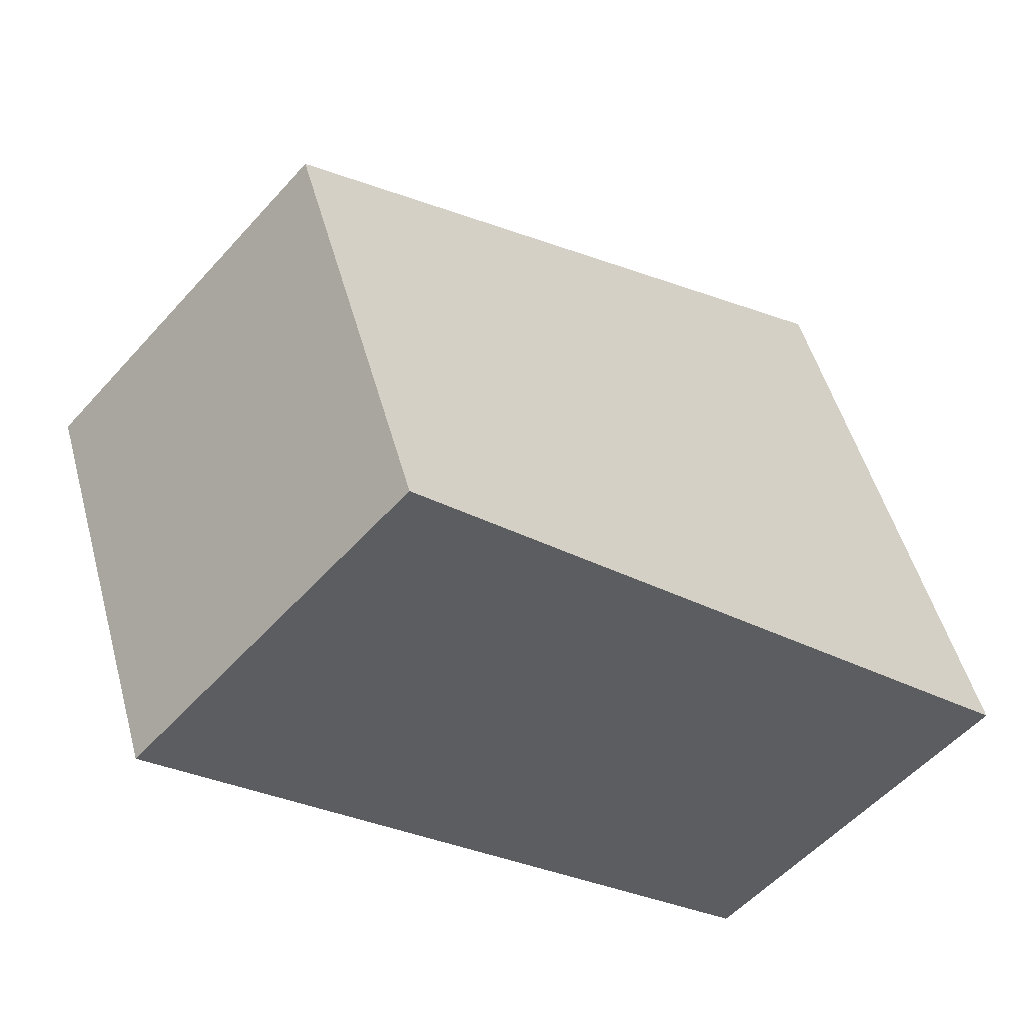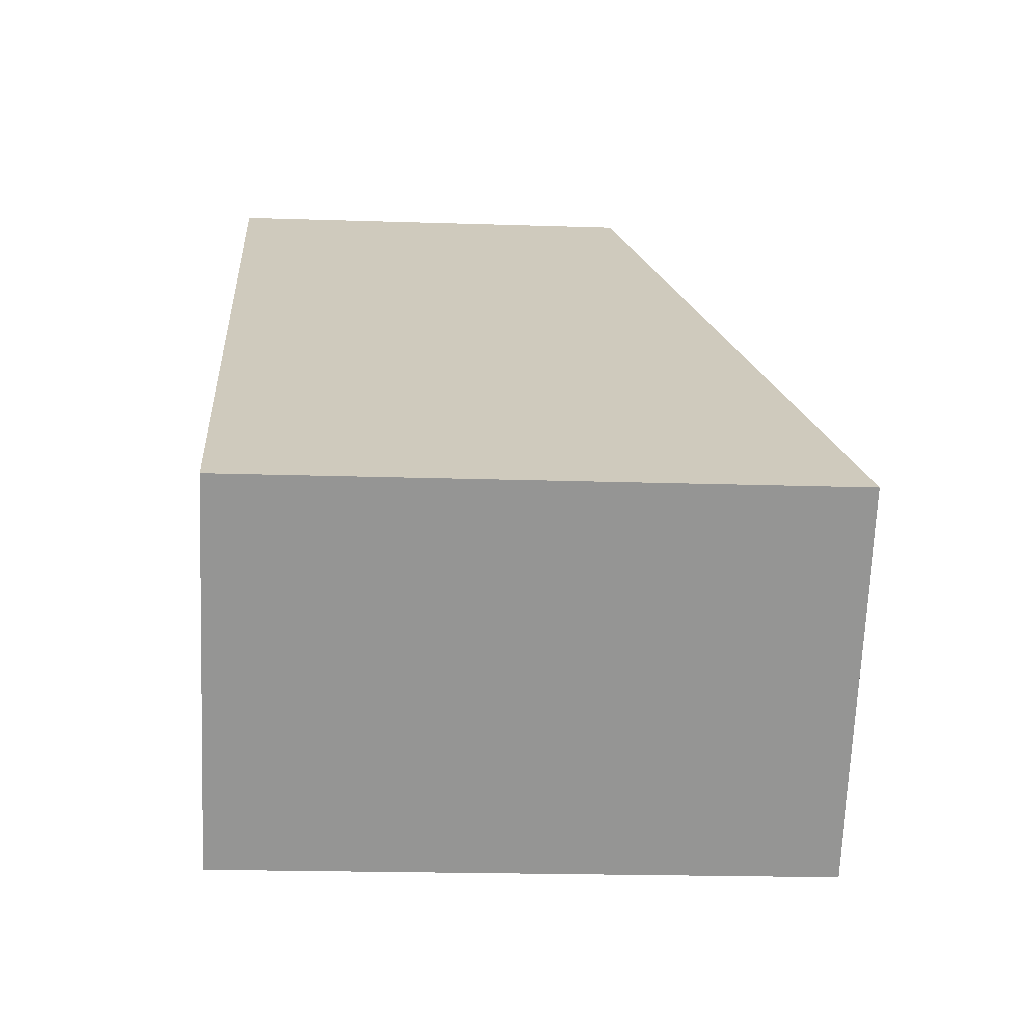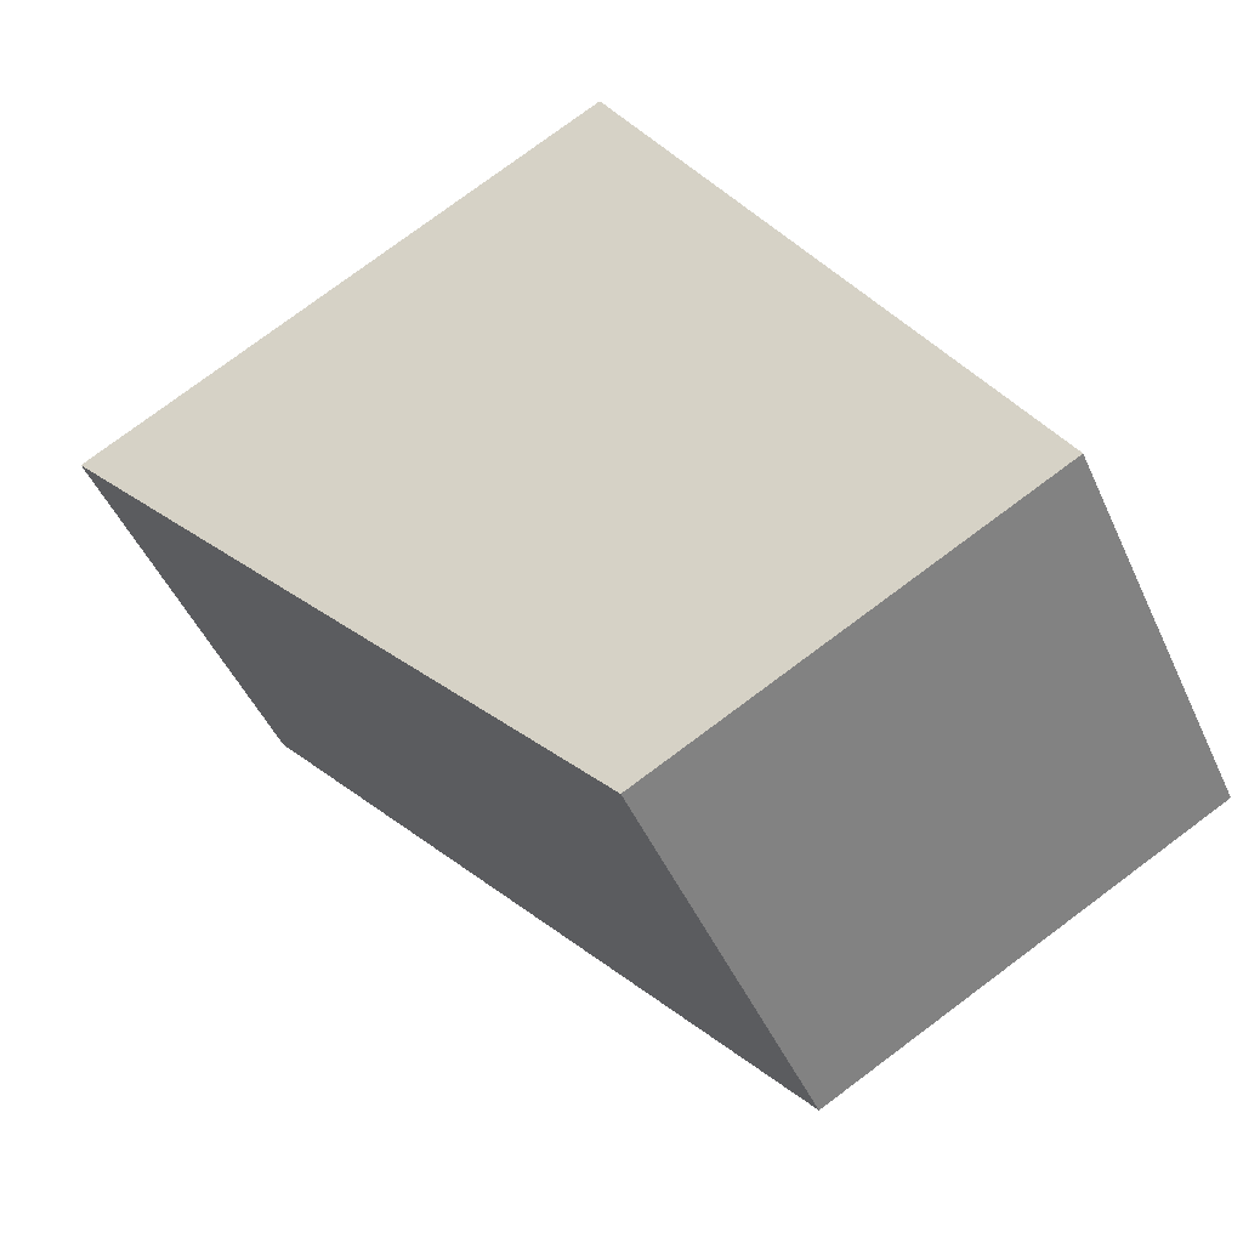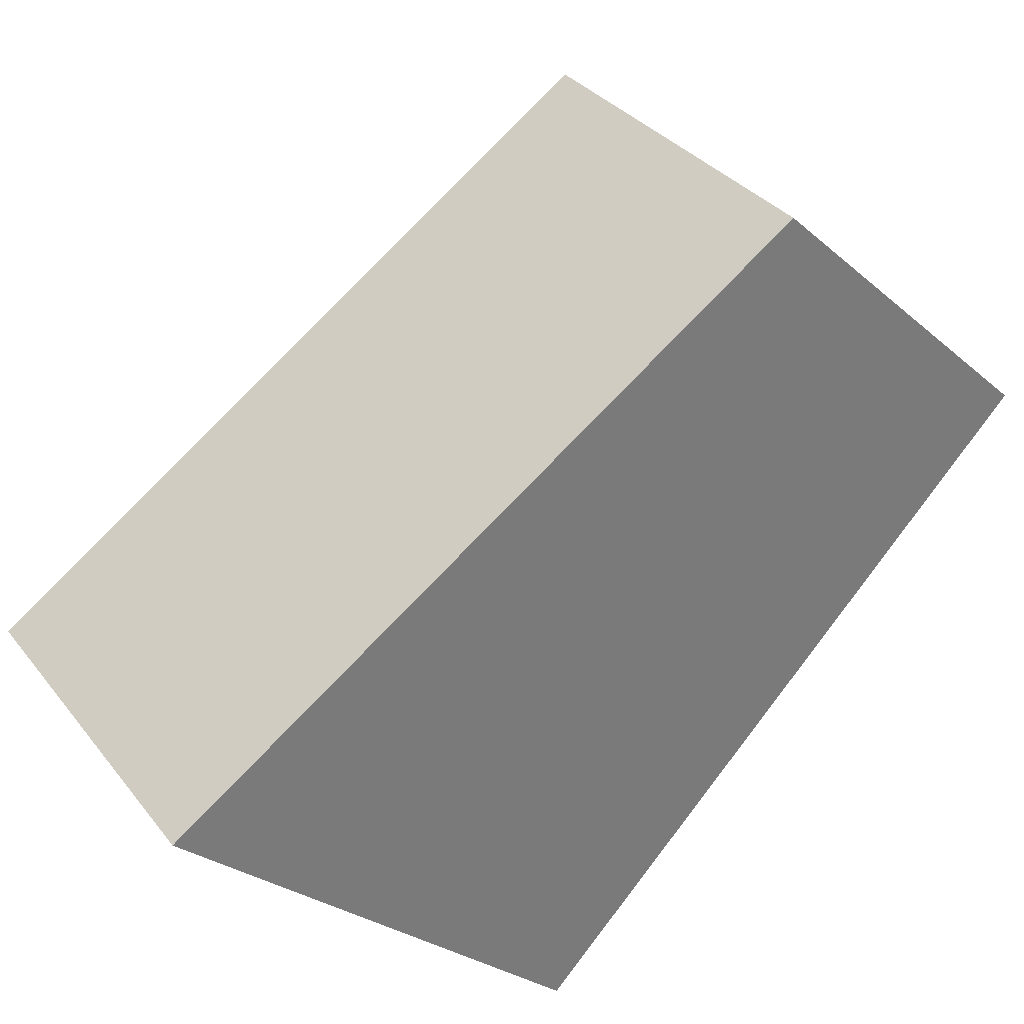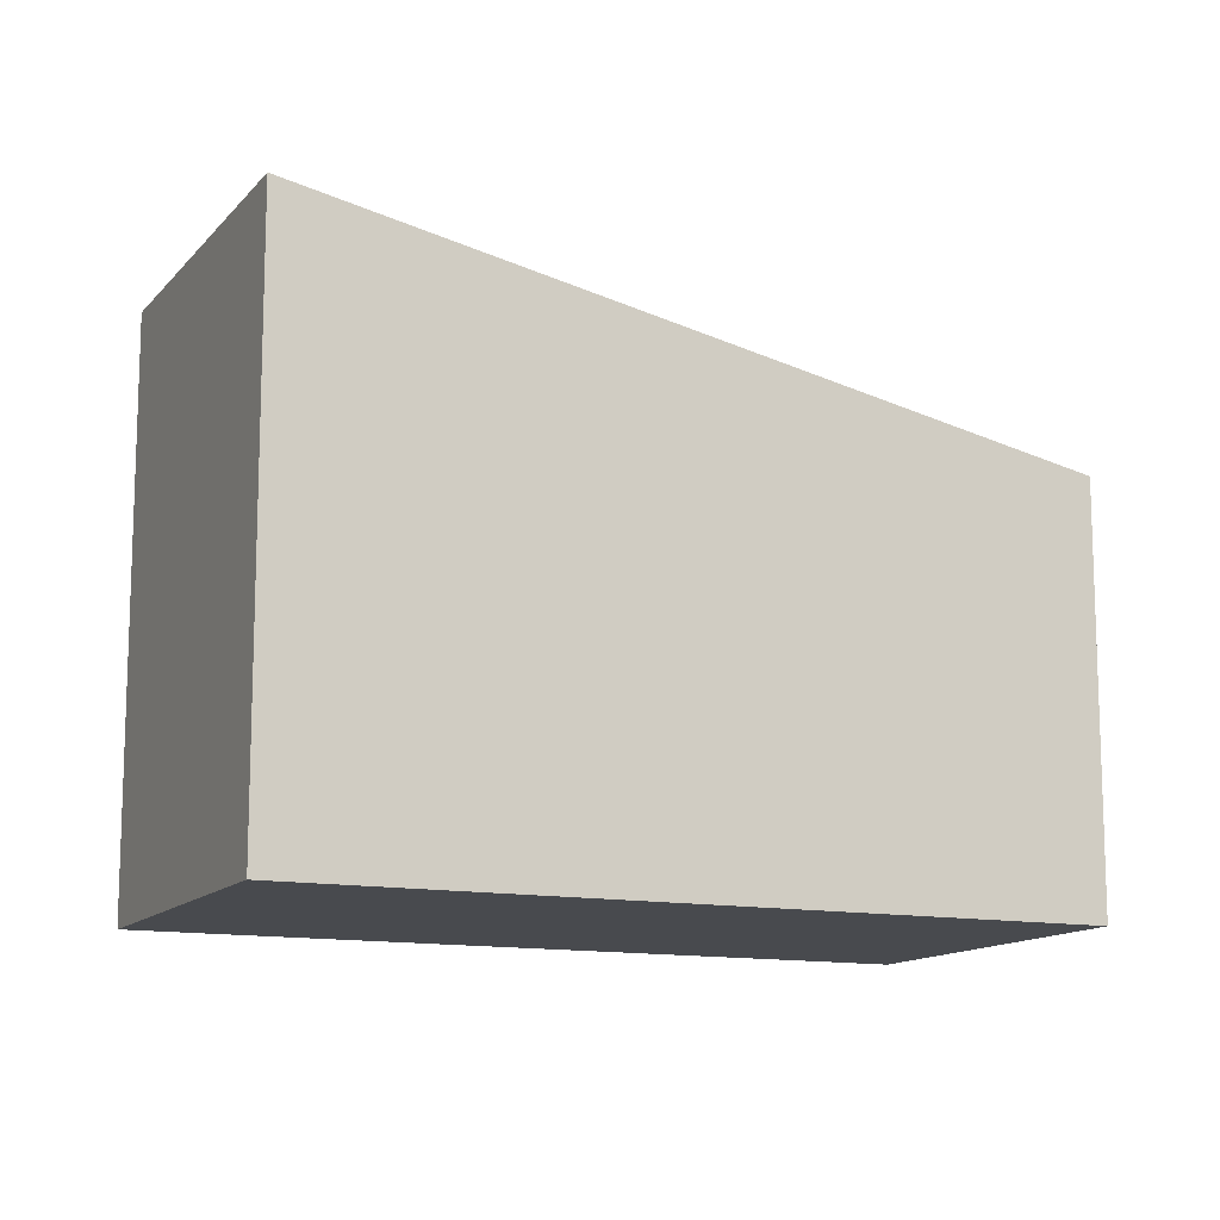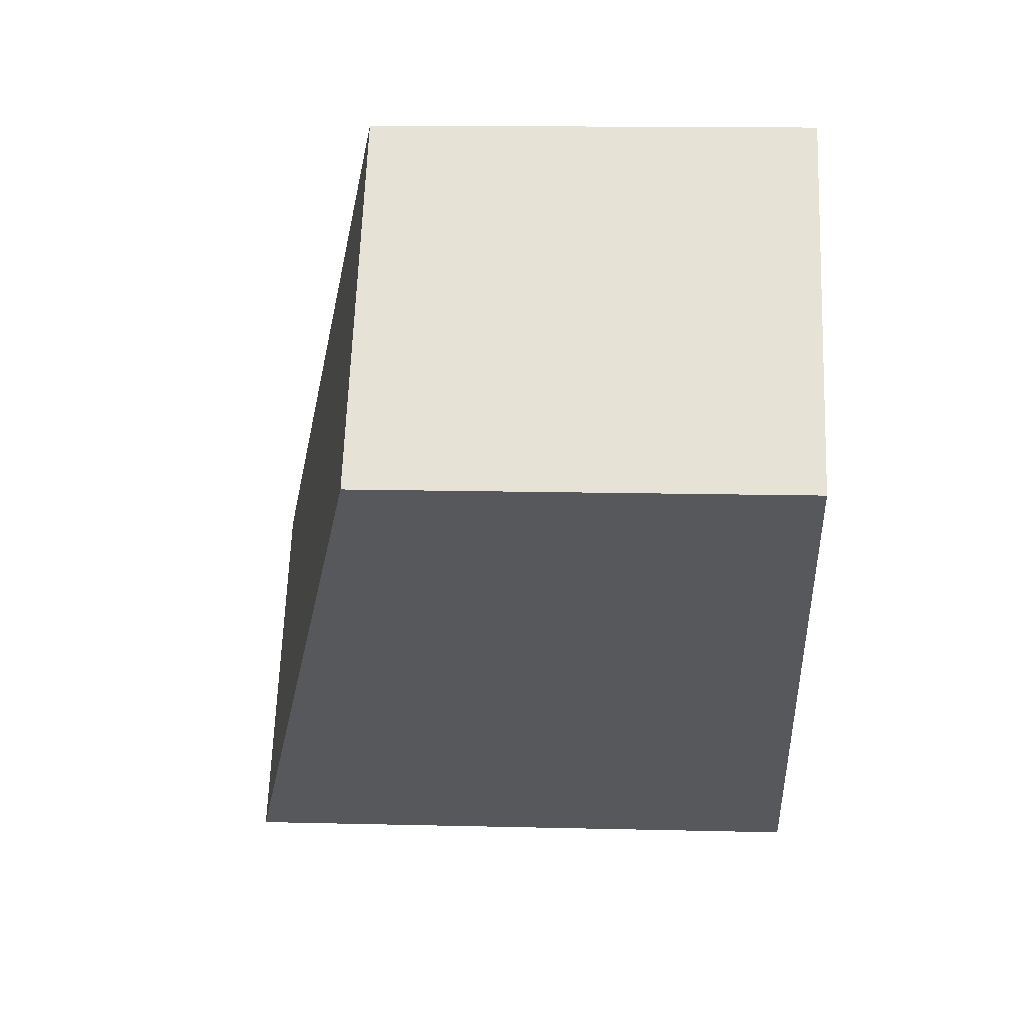
<metadata>
{"format":"obj","ext":"obj","renderer":"f3d","projection":"perspective","resolution":1024,"background":"white","views":[{"elev":49.7,"azim":-15.0,"up":"+Z"},{"elev":-19.4,"azim":86.5,"up":"+Z"},{"elev":78.6,"azim":-126.6,"up":"+Z"},{"elev":-27.4,"azim":-142.2,"up":"+Z"},{"elev":-12.8,"azim":-162.4,"up":"+Y"},{"elev":13.6,"azim":-86.8,"up":"+Z"}]}
</metadata>
<code>
v  8.375 8.252 -7.507
v  10.91 7.923 -2.391
v  12.07 8.252 -3.431
v  3.693 5.874 4.076
v  0 5.874 3.597e-16
v  12.07 2.101e-16 -3.431
v  8.375 4.597e-16 -7.507
v  0 0 0
v  3.693 -2.496e-16 4.076
v  10.91 1.464e-16 -2.391
g defaultobject
f 1 2 3
f 2 1 4
f 4 1 5
f 6 1 3
f 1 6 7
f 7 5 1
f 5 7 8
f 8 4 5
f 4 8 9
f 2 6 3
f 6 2 4
f 6 4 10
f 10 4 9
f 10 7 6
f 7 10 8
f 8 10 9

</code>
